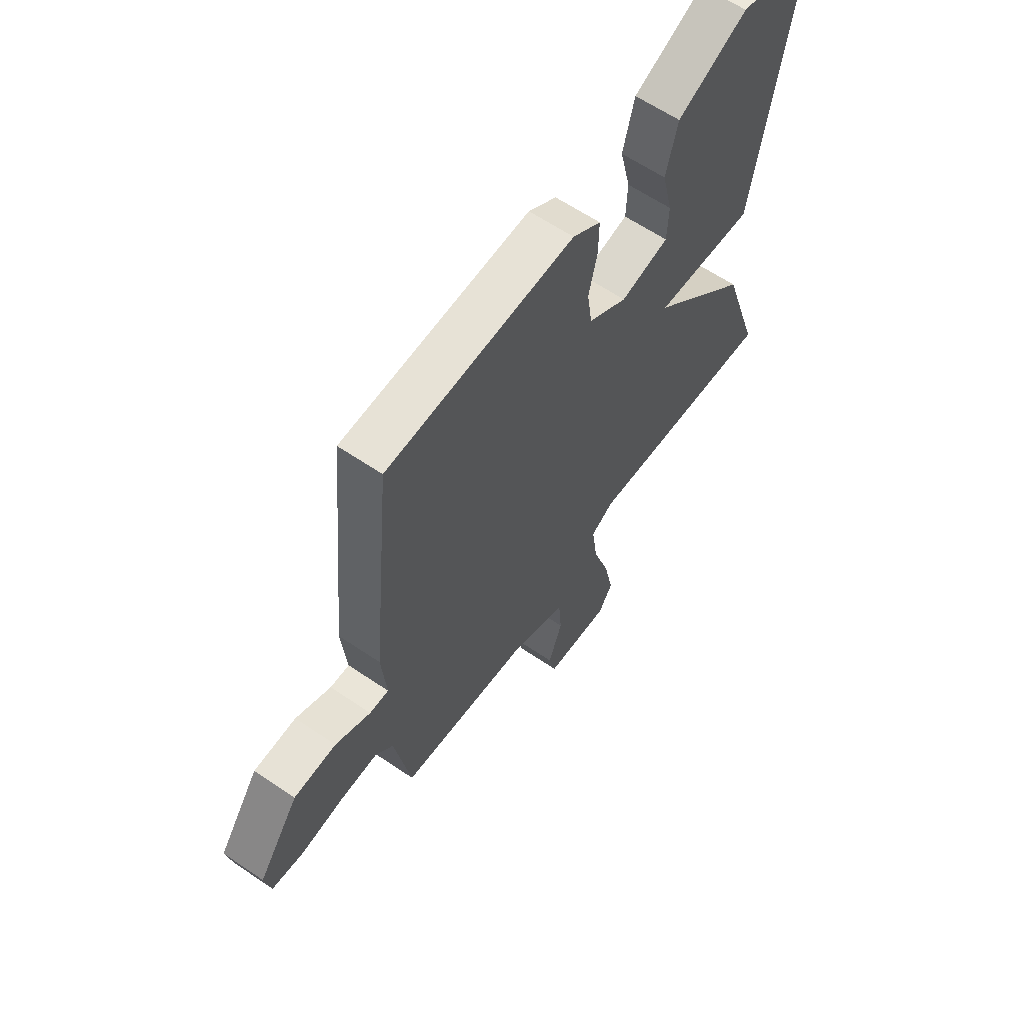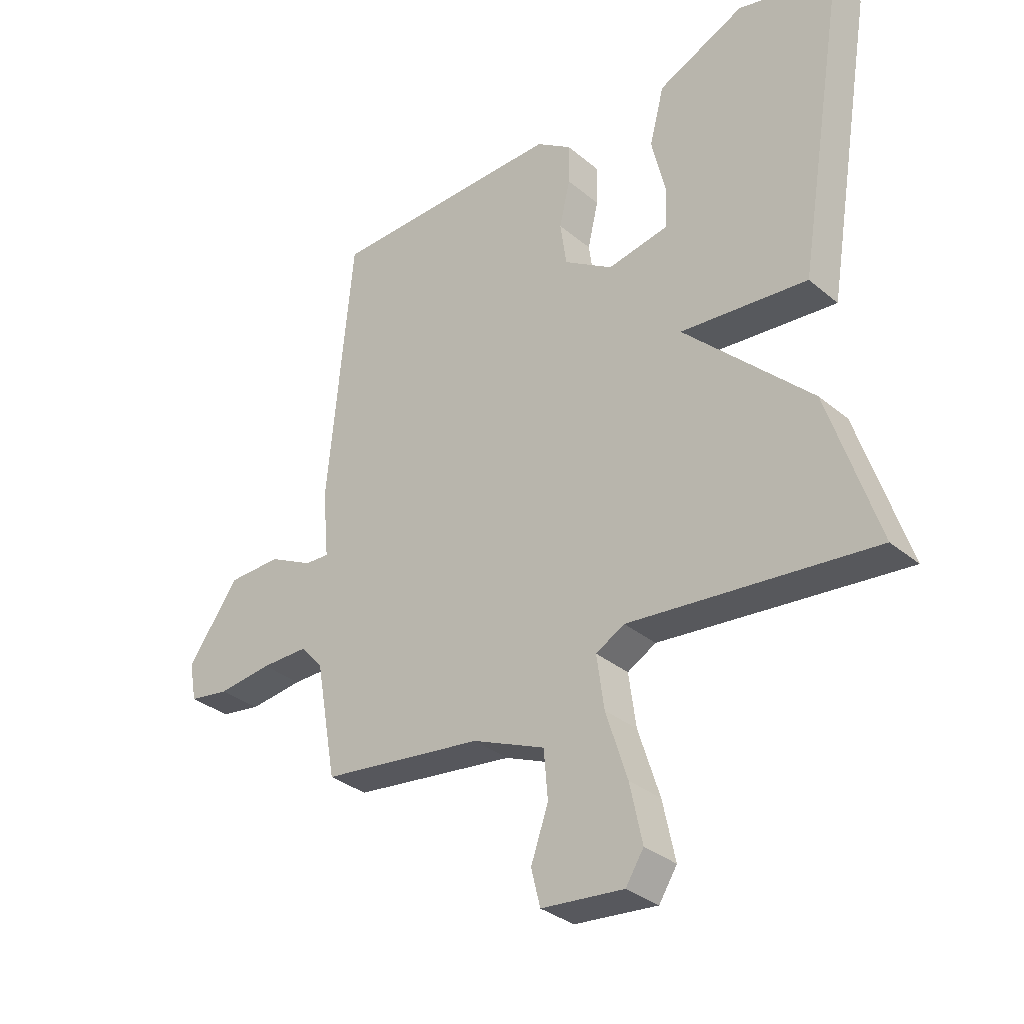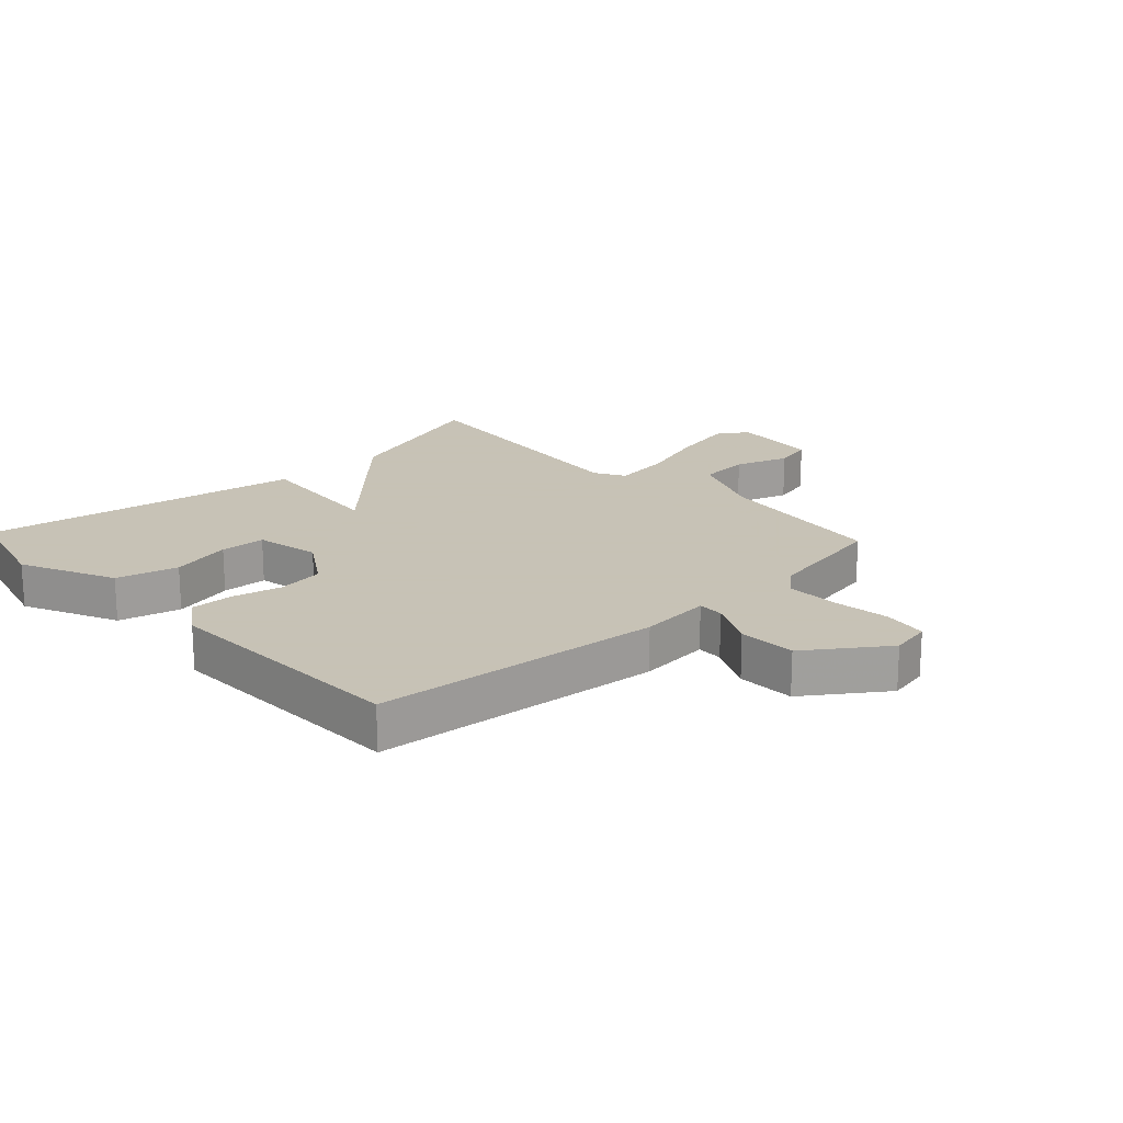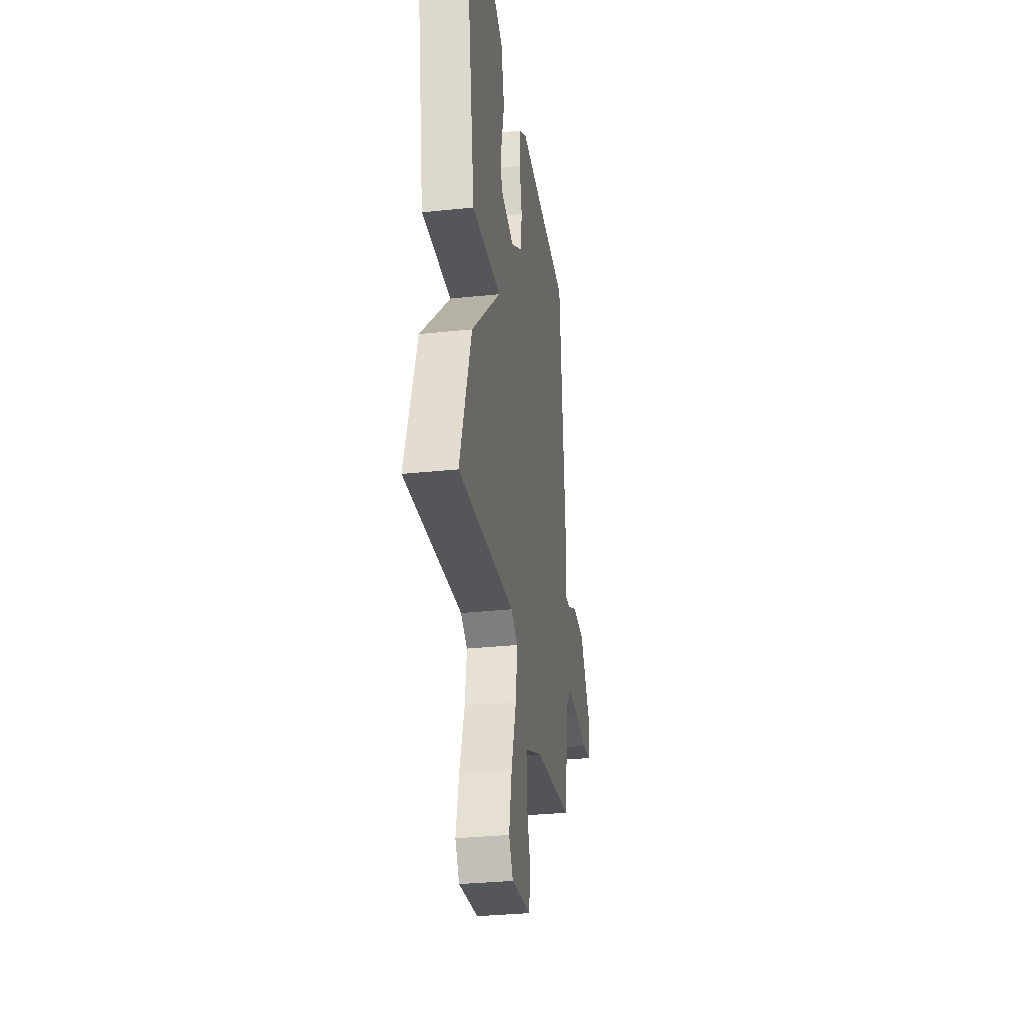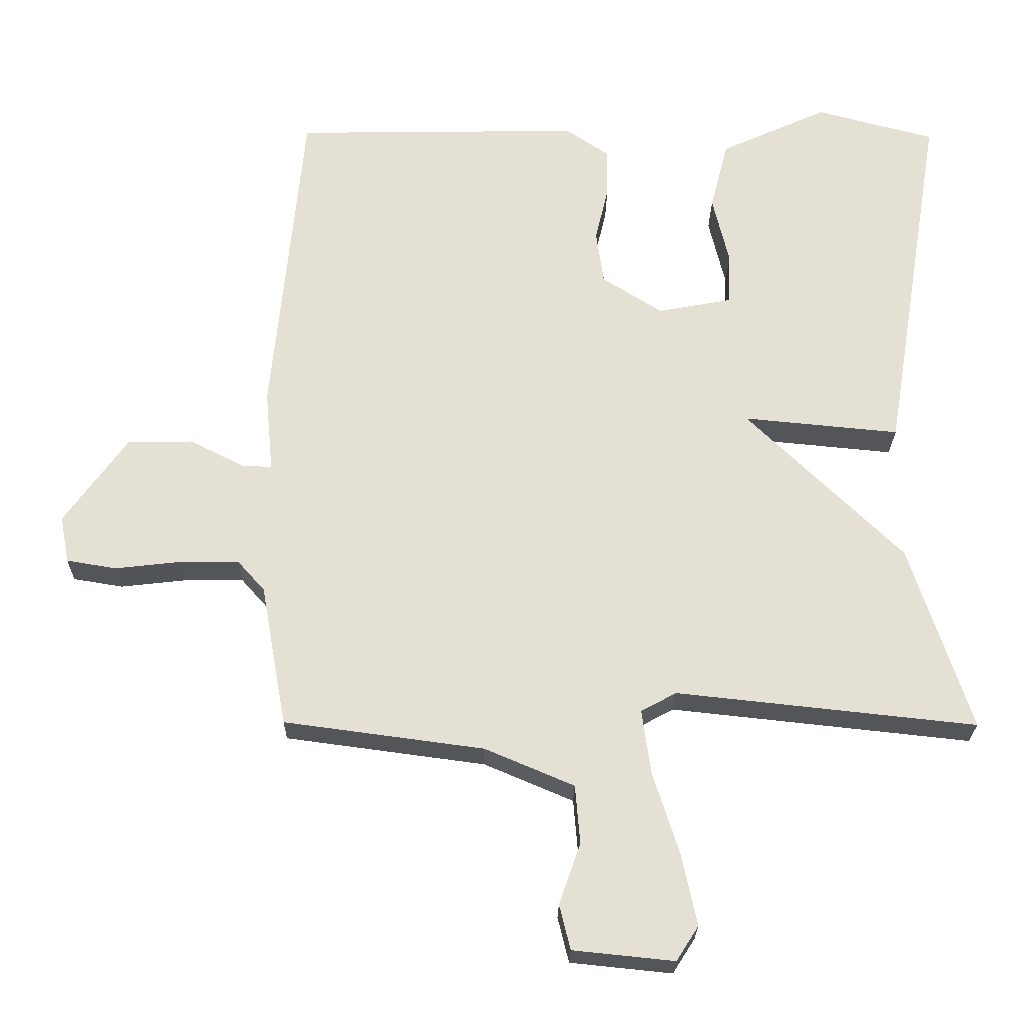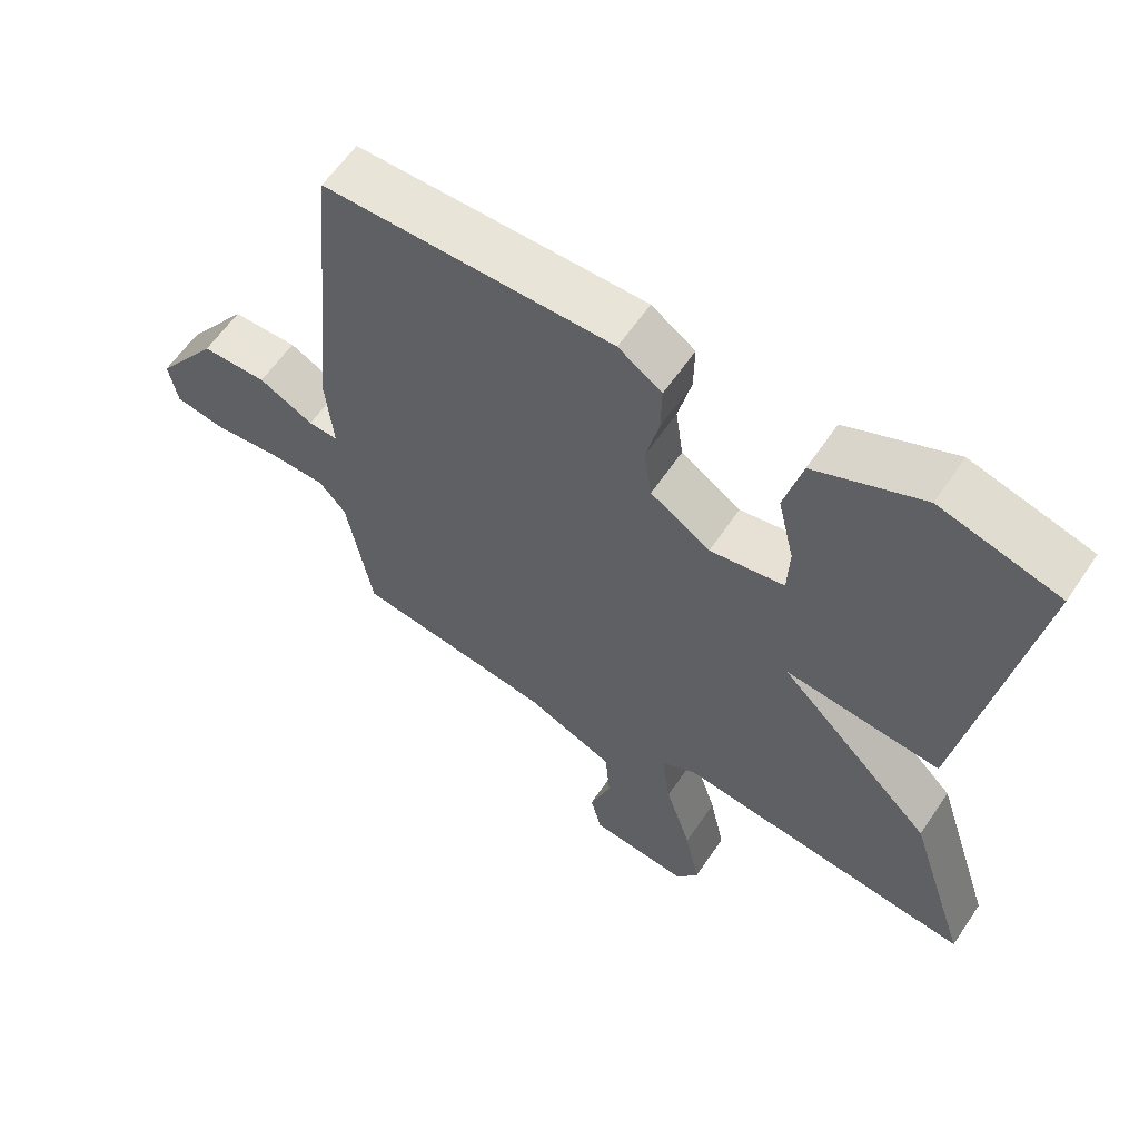
<metadata>
{"format":"obj","ext":"obj","renderer":"f3d","projection":"perspective","resolution":1024,"background":"white","views":[{"elev":62.2,"azim":124.6,"up":"+Z"},{"elev":-32.9,"azim":-138.7,"up":"+Z"},{"elev":19.1,"azim":46.7,"up":"+Y"},{"elev":-31.5,"azim":-81.5,"up":"+Z"},{"elev":-24.4,"azim":179.3,"up":"+Z"},{"elev":60.7,"azim":-146.0,"up":"+Z"}]}
</metadata>
<code>
v 0.5 0.07 -0.5
v 0.211 0.07 -0.539
v 0.082 0.07 -0.594
v 0.075 0.07 -0.679
v 0.106 0.07 -0.767
v 0.09 0.07 -0.832
v -0.056 0.07 -0.847
v -0.088 0.07 -0.797
v -0.066 0.07 -0.694
v -0.028 0.07 -0.575
v -0.015 0.07 -0.481
v -0.066 0.07 -0.453
v -0.5 0.07 -0.5
v -0.412 0.07 -0.23
v -0.186 0.07 -0.008
v -0.412 0.07 -0.03
v -0.5 0.07 0.5
v -0.328 0.07 0.546
v -0.172 0.07 0.475
v -0.146 0.07 0.374
v -0.17 0.07 0.273
v -0.167 0.07 0.198
v -0.059 0.07 0.178
v 0.028 0.07 0.234
v 0.039 0.07 0.312
v 0.02 0.07 0.393
v 0.019 0.07 0.464
v 0.082 0.07 0.507
v 0.5 0.07 0.5
v 0.545 0.07 0.025
v 0.534 0.07 -0.094
v 0.577 0.07 -0.092
v 0.656 0.07 -0.052
v 0.751 0.07 -0.054
v 0.842 0.07 -0.181
v 0.829 0.07 -0.249
v 0.757 0.07 -0.261
v 0.661 0.07 -0.25
v 0.576 0.07 -0.25
v 0.537 0.07 -0.294
v 0.5 0 -0.5
v 0.211 0 -0.539
v 0.082 0 -0.594
v 0.075 0 -0.679
v 0.106 0 -0.767
v 0.09 0 -0.832
v -0.056 0 -0.847
v -0.088 0 -0.797
v -0.066 0 -0.694
v -0.028 0 -0.575
v -0.015 0 -0.481
v -0.066 0 -0.453
v -0.5 0 -0.5
v -0.412 0 -0.23
v -0.186 0 -0.008
v -0.412 0 -0.03
v -0.5 0 0.5
v -0.328 0 0.546
v -0.172 0 0.475
v -0.146 0 0.374
v -0.17 0 0.273
v -0.167 0 0.198
v -0.059 0 0.178
v 0.028 0 0.234
v 0.039 0 0.312
v 0.02 0 0.393
v 0.019 0 0.464
v 0.082 0 0.507
v 0.5 0 0.5
v 0.545 0 0.025
v 0.534 0 -0.094
v 0.577 0 -0.092
v 0.656 0 -0.052
v 0.751 0 -0.054
v 0.842 0 -0.181
v 0.829 0 -0.249
v 0.757 0 -0.261
v 0.661 0 -0.25
v 0.576 0 -0.25
v 0.537 0 -0.294
f 36 37 38
f 35 36 38
f 34 35 38
f 33 34 38
f 32 33 38
f 31 32 38 39
f 29 30 31
f 28 29 31
f 27 28 31
f 26 27 31
f 25 26 31
f 31 39 40
f 25 31 40
f 24 25 40
f 19 20 21
f 18 19 21
f 17 18 21
f 16 17 21
f 15 16 21 22
f 12 13 14 15
f 15 22 23
f 12 15 23
f 11 12 23
f 8 9 10
f 7 8 10
f 6 7 10
f 5 6 10
f 4 5 10
f 3 4 10 11
f 23 24 40
f 11 23 40
f 3 11 40
f 2 3 40
f 1 2 40
f 78 77 76
f 78 76 75
f 78 75 74
f 78 74 73
f 78 73 72
f 79 78 72 71
f 71 70 69
f 71 69 68
f 71 68 67
f 71 67 66
f 71 66 65
f 80 79 71
f 80 71 65
f 80 65 64
f 61 60 59
f 61 59 58
f 61 58 57
f 61 57 56
f 62 61 56 55
f 55 54 53 52
f 63 62 55
f 63 55 52
f 63 52 51
f 50 49 48
f 50 48 47
f 50 47 46
f 50 46 45
f 50 45 44
f 51 50 44 43
f 80 64 63
f 80 63 51
f 80 51 43
f 80 43 42
f 80 42 41
f 1 41 42 2
f 2 42 43 3
f 3 43 44 4
f 4 44 45 5
f 5 45 46 6
f 6 46 47 7
f 7 47 48 8
f 8 48 49 9
f 9 49 50 10
f 10 50 51 11
f 11 51 52 12
f 12 52 53 13
f 13 53 54 14
f 14 54 55 15
f 15 55 56 16
f 16 56 57 17
f 17 57 58 18
f 18 58 59 19
f 19 59 60 20
f 20 60 61 21
f 21 61 62 22
f 22 62 63 23
f 23 63 64 24
f 24 64 65 25
f 25 65 66 26
f 26 66 67 27
f 27 67 68 28
f 28 68 69 29
f 29 69 70 30
f 30 70 71 31
f 31 71 72 32
f 32 72 73 33
f 33 73 74 34
f 34 74 75 35
f 35 75 76 36
f 36 76 77 37
f 37 77 78 38
f 38 78 79 39
f 39 79 80 40
f 40 80 41 1

</code>
